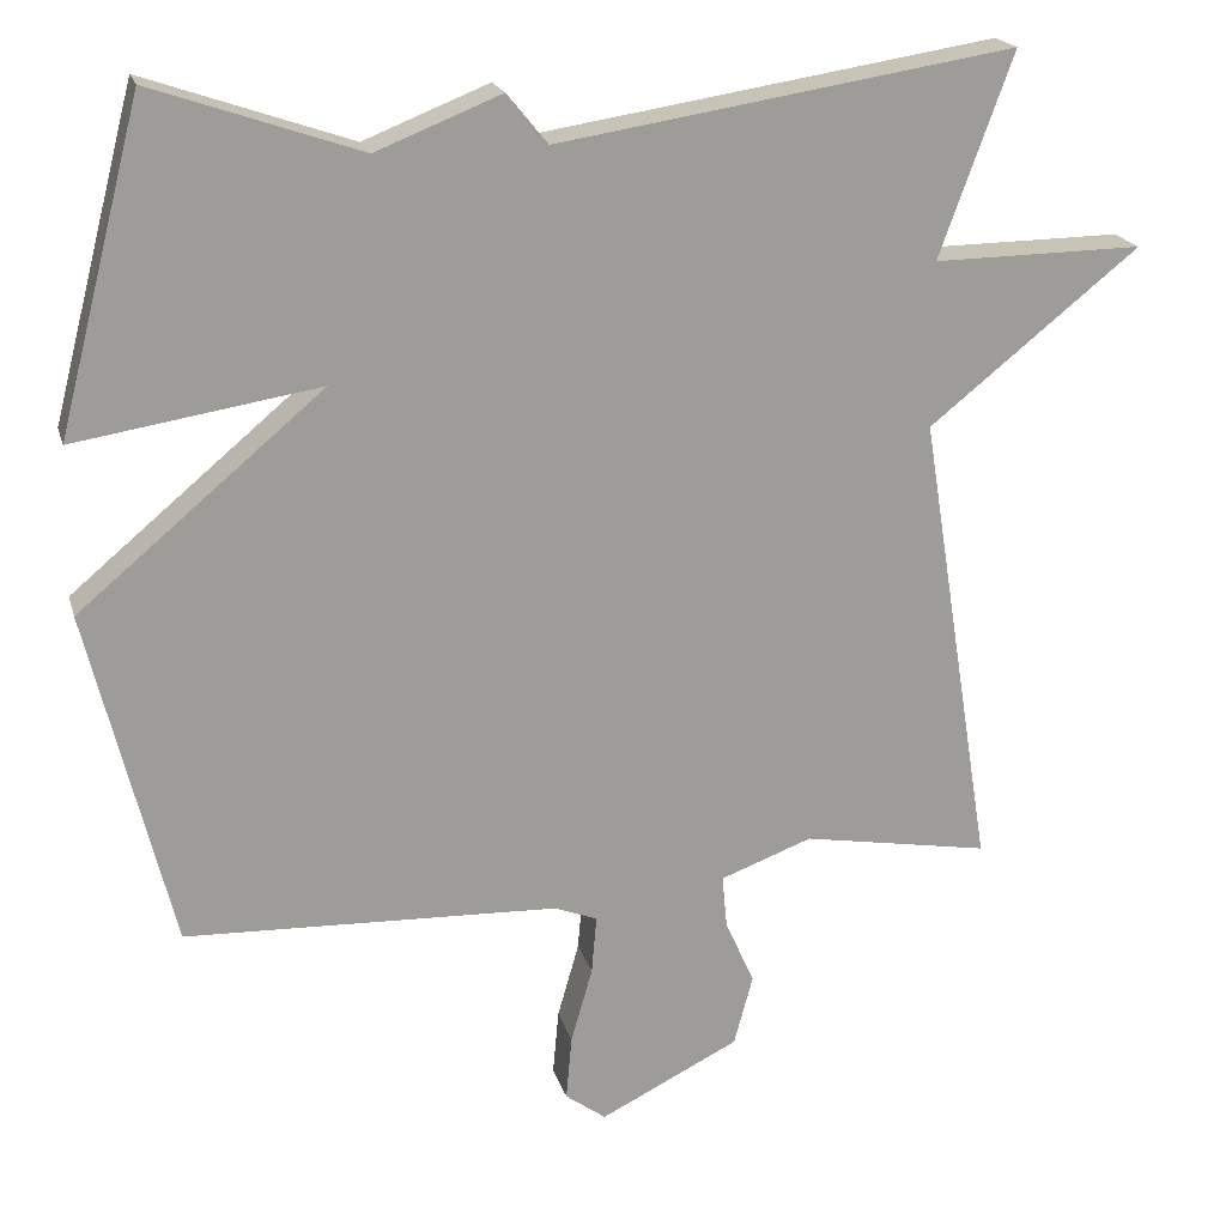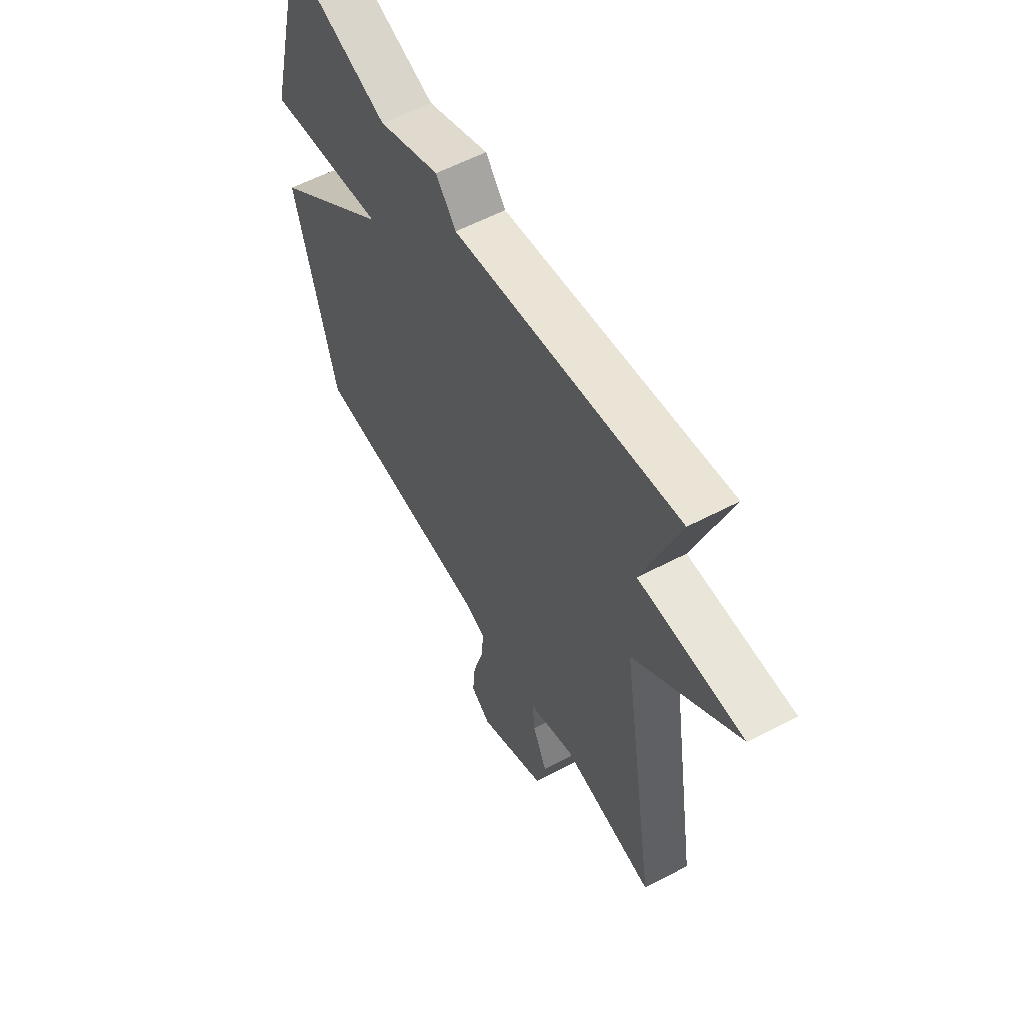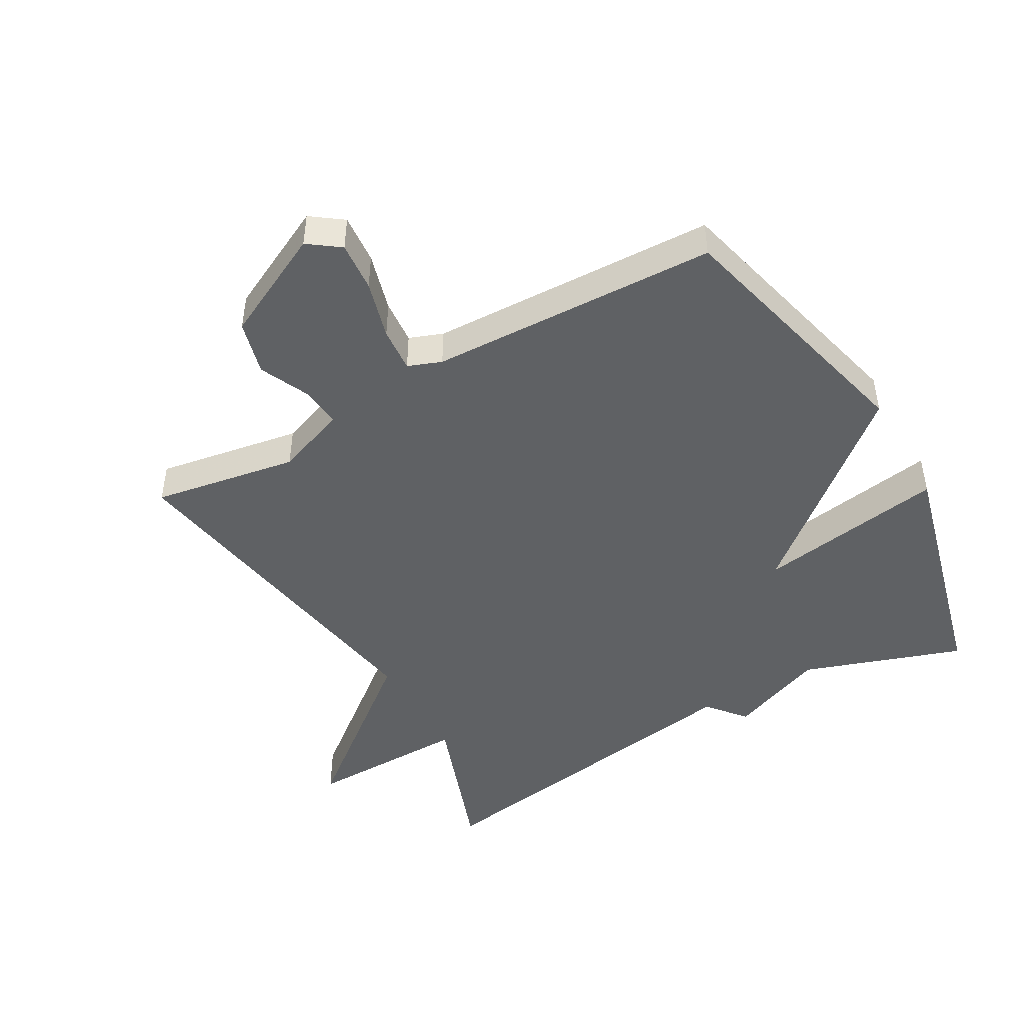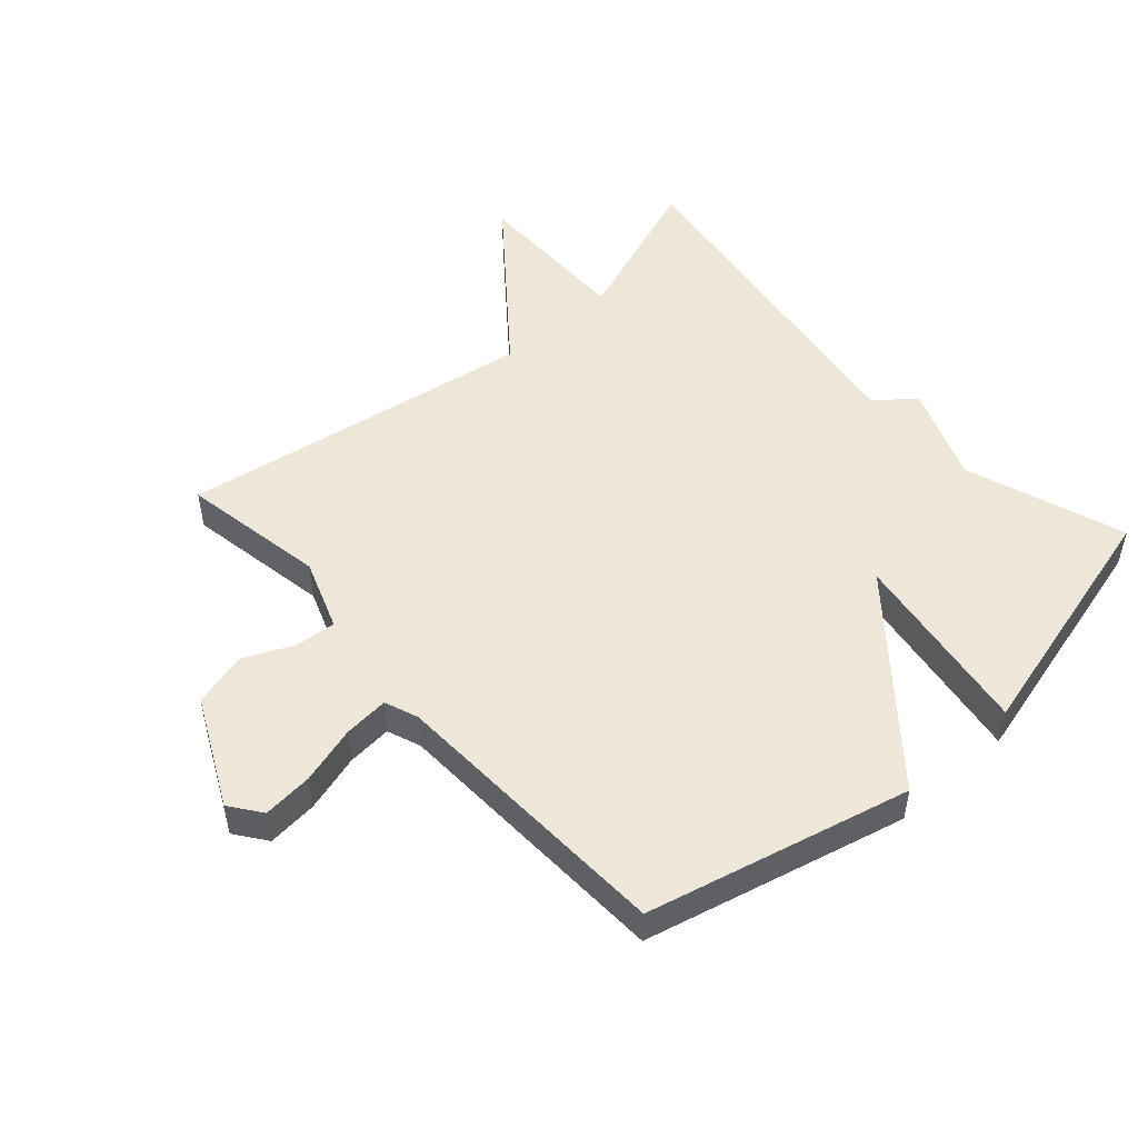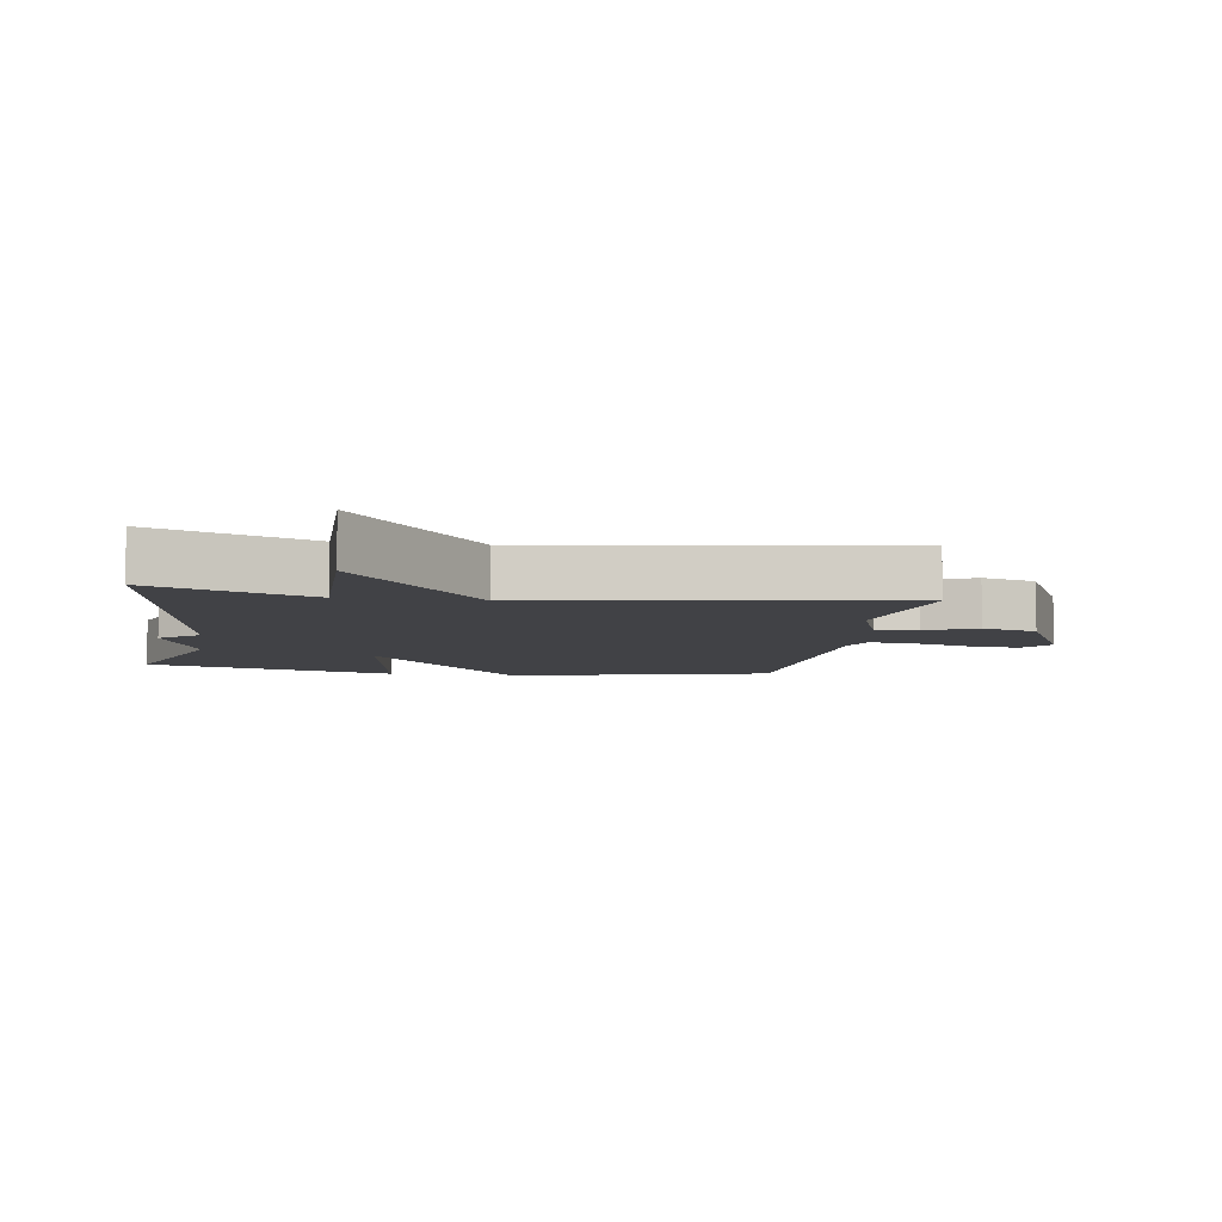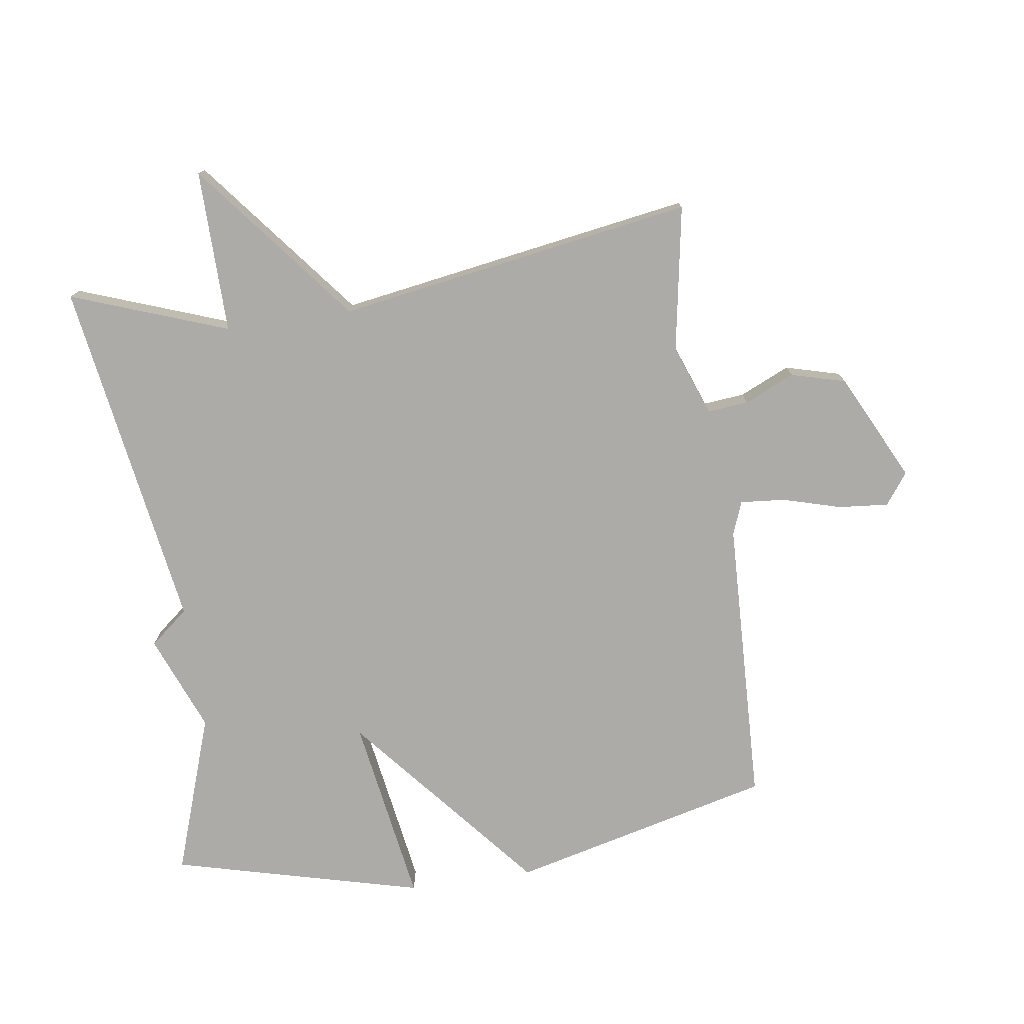
<metadata>
{"format":"obj","ext":"obj","renderer":"f3d","projection":"perspective","resolution":1024,"background":"white","views":[{"elev":19.7,"azim":-14.6,"up":"+Z"},{"elev":58.1,"azim":61.4,"up":"+Z"},{"elev":-46.6,"azim":-150.2,"up":"+Y"},{"elev":50.2,"azim":-131.9,"up":"+Y"},{"elev":-6.7,"azim":81.0,"up":"+Y"},{"elev":-76.3,"azim":98.3,"up":"+Y"}]}
</metadata>
<code>
v -0.5 0.07 -0.5
v -0.601 0.07 -0.091
v -0.306 0.07 0.156
v -0.601 0.07 0.109
v -0.5 0.07 0.5
v -0.25 0.07 0.414
v -0.099 0.07 0.474
v -0.05 0.07 0.414
v 0.5 0.07 0.5
v 0.411 0.07 0.256
v 0.665 0.07 0.259
v 0.411 0.07 0.056
v 0.5 0.07 -0.5
v 0.273 0.07 -0.461
v 0.162 0.07 -0.502
v 0.168 0.07 -0.566
v 0.203 0.07 -0.644
v 0.18 0.07 -0.729
v 0.012 0.07 -0.812
v -0.037 0.07 -0.776
v -0.03 0.07 -0.698
v -0.004 0.07 -0.607
v 0.002 0.07 -0.537
v -0.05 0.07 -0.517
v -0.5 0 -0.5
v -0.601 0 -0.091
v -0.306 0 0.156
v -0.601 0 0.109
v -0.5 0 0.5
v -0.25 0 0.414
v -0.099 0 0.474
v -0.05 0 0.414
v 0.5 0 0.5
v 0.411 0 0.256
v 0.665 0 0.259
v 0.411 0 0.056
v 0.5 0 -0.5
v 0.273 0 -0.461
v 0.162 0 -0.502
v 0.168 0 -0.566
v 0.203 0 -0.644
v 0.18 0 -0.729
v 0.012 0 -0.812
v -0.037 0 -0.776
v -0.03 0 -0.698
v -0.004 0 -0.607
v 0.002 0 -0.537
v -0.05 0 -0.517
f 20 21 22
f 19 20 22
f 18 19 22
f 17 18 22
f 16 17 22
f 15 16 22 23
f 14 15 23 24
f 12 13 14
f 10 11 12
f 1 2 3
f 24 1 3
f 14 24 3
f 12 14 3
f 10 12 3
f 6 7 8
f 3 4 5 6
f 3 6 8
f 3 8 9 10
f 46 45 44
f 46 44 43
f 46 43 42
f 46 42 41
f 46 41 40
f 47 46 40 39
f 48 47 39 38
f 38 37 36
f 36 35 34
f 27 26 25
f 27 25 48
f 27 48 38
f 27 38 36
f 27 36 34
f 32 31 30
f 30 29 28 27
f 32 30 27
f 34 33 32 27
f 1 25 26 2
f 2 26 27 3
f 3 27 28 4
f 4 28 29 5
f 5 29 30 6
f 6 30 31 7
f 7 31 32 8
f 8 32 33 9
f 9 33 34 10
f 10 34 35 11
f 11 35 36 12
f 12 36 37 13
f 13 37 38 14
f 14 38 39 15
f 15 39 40 16
f 16 40 41 17
f 17 41 42 18
f 18 42 43 19
f 19 43 44 20
f 20 44 45 21
f 21 45 46 22
f 22 46 47 23
f 23 47 48 24
f 24 48 25 1

</code>
